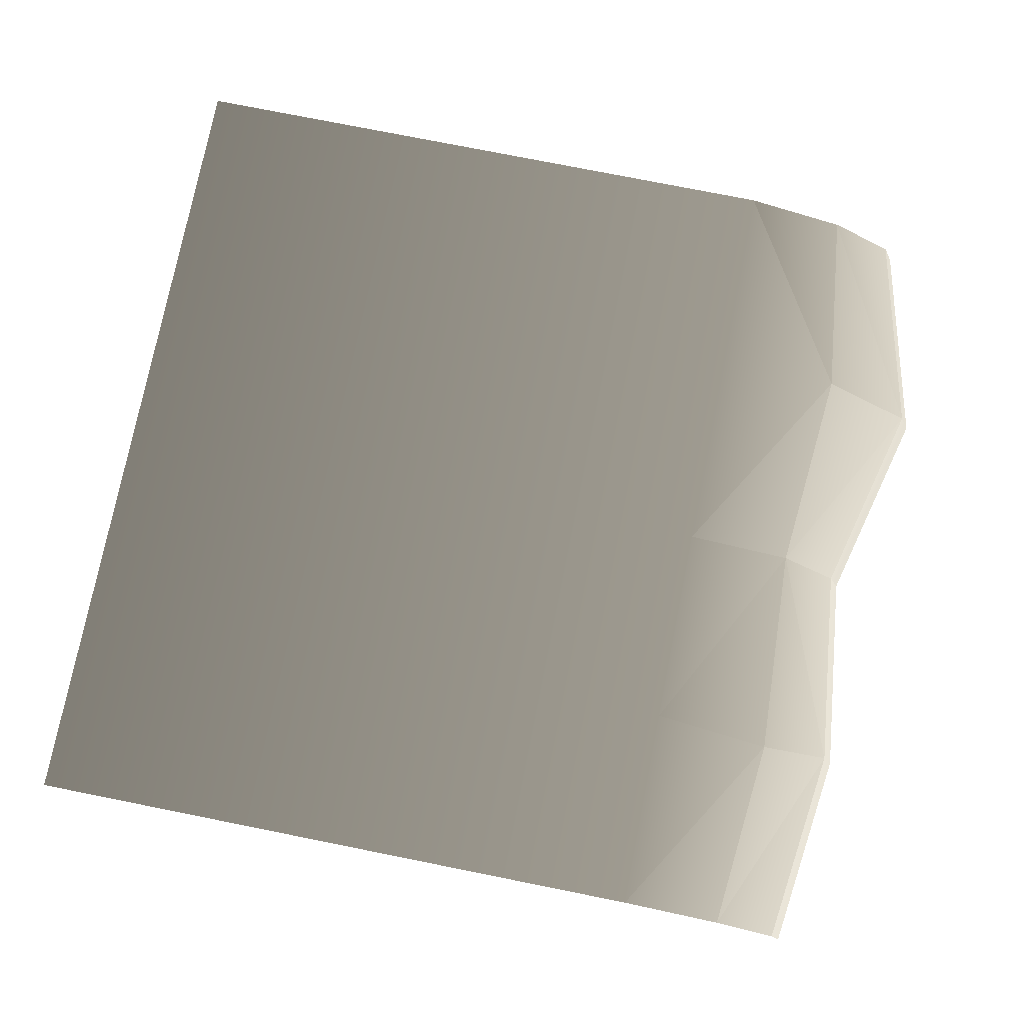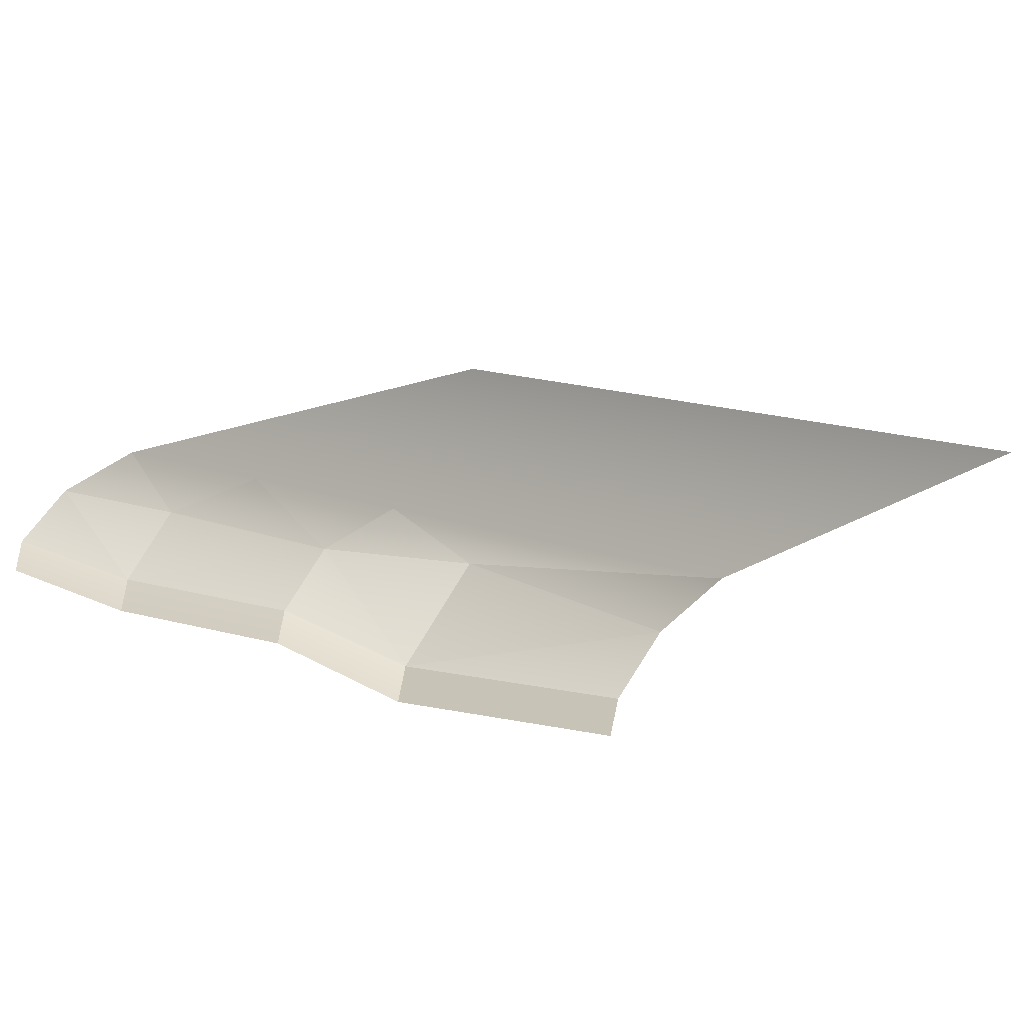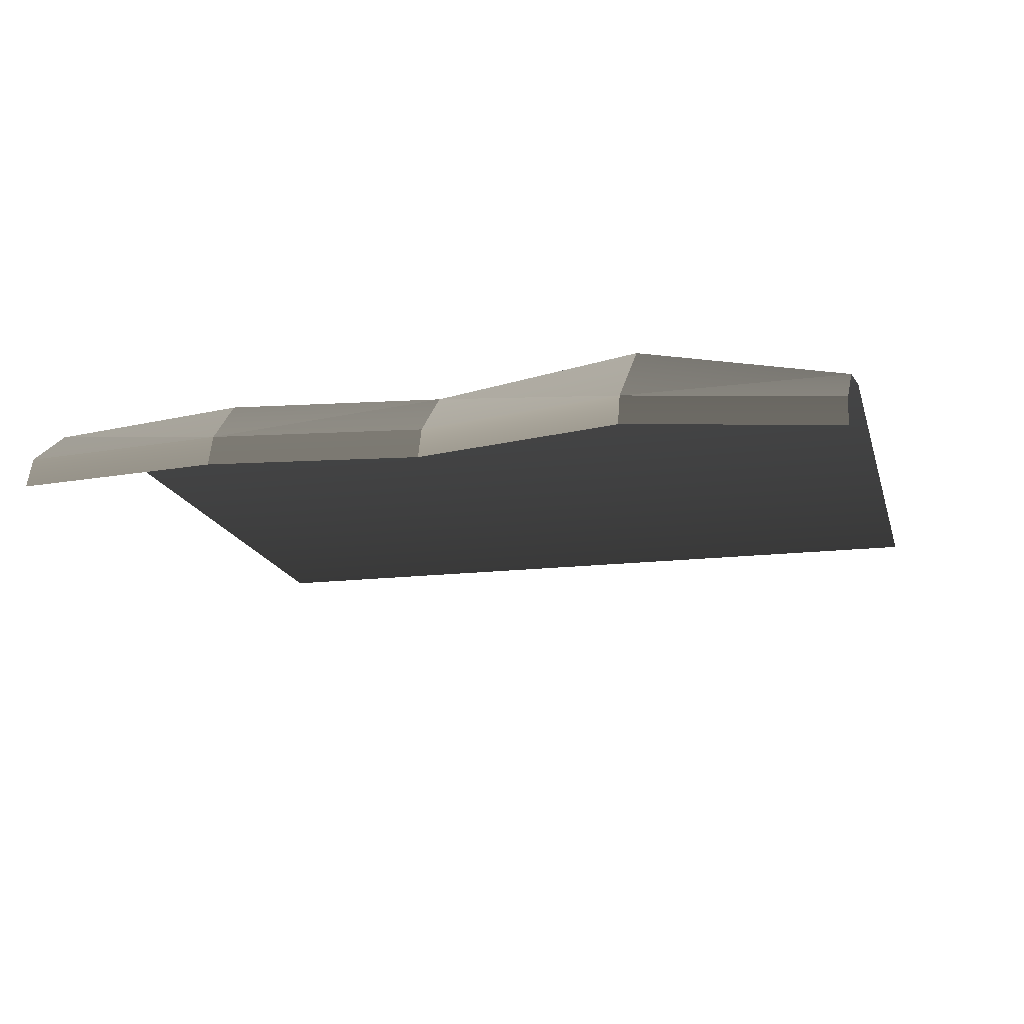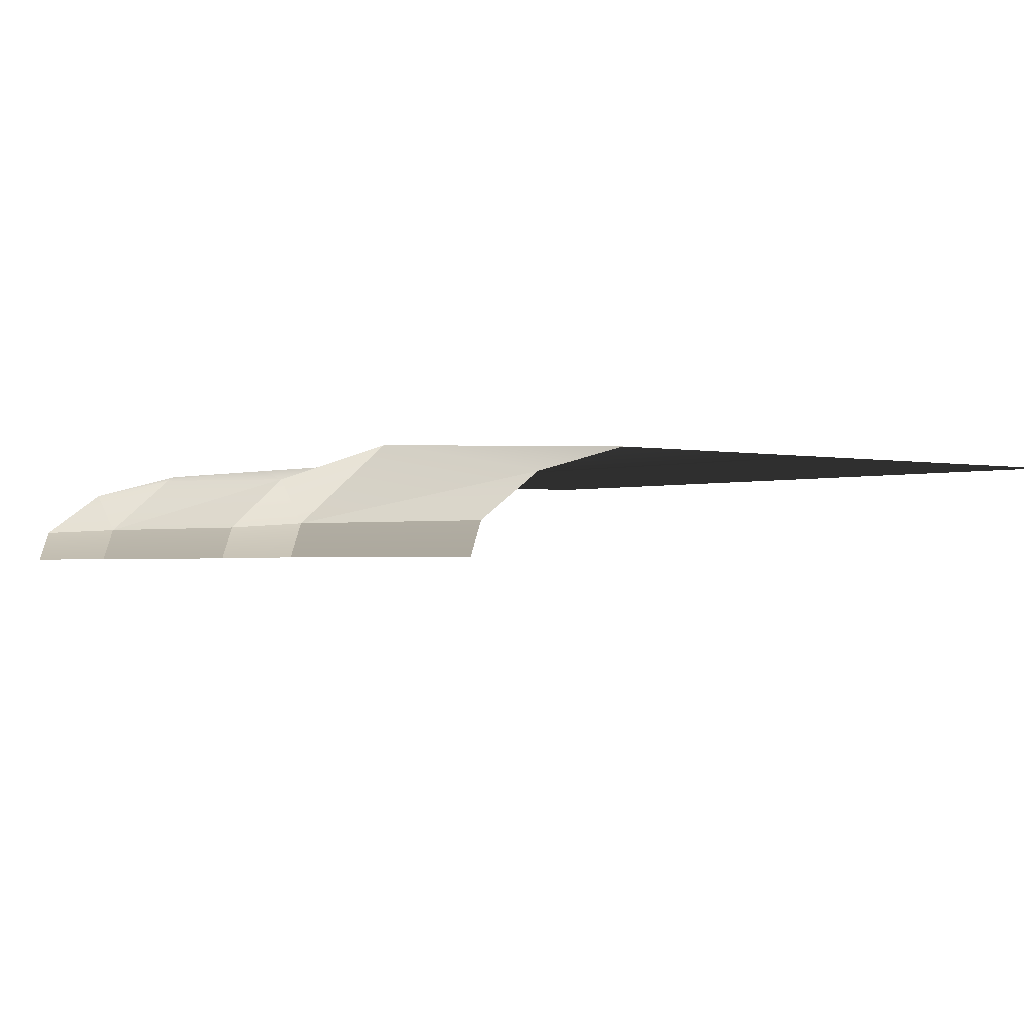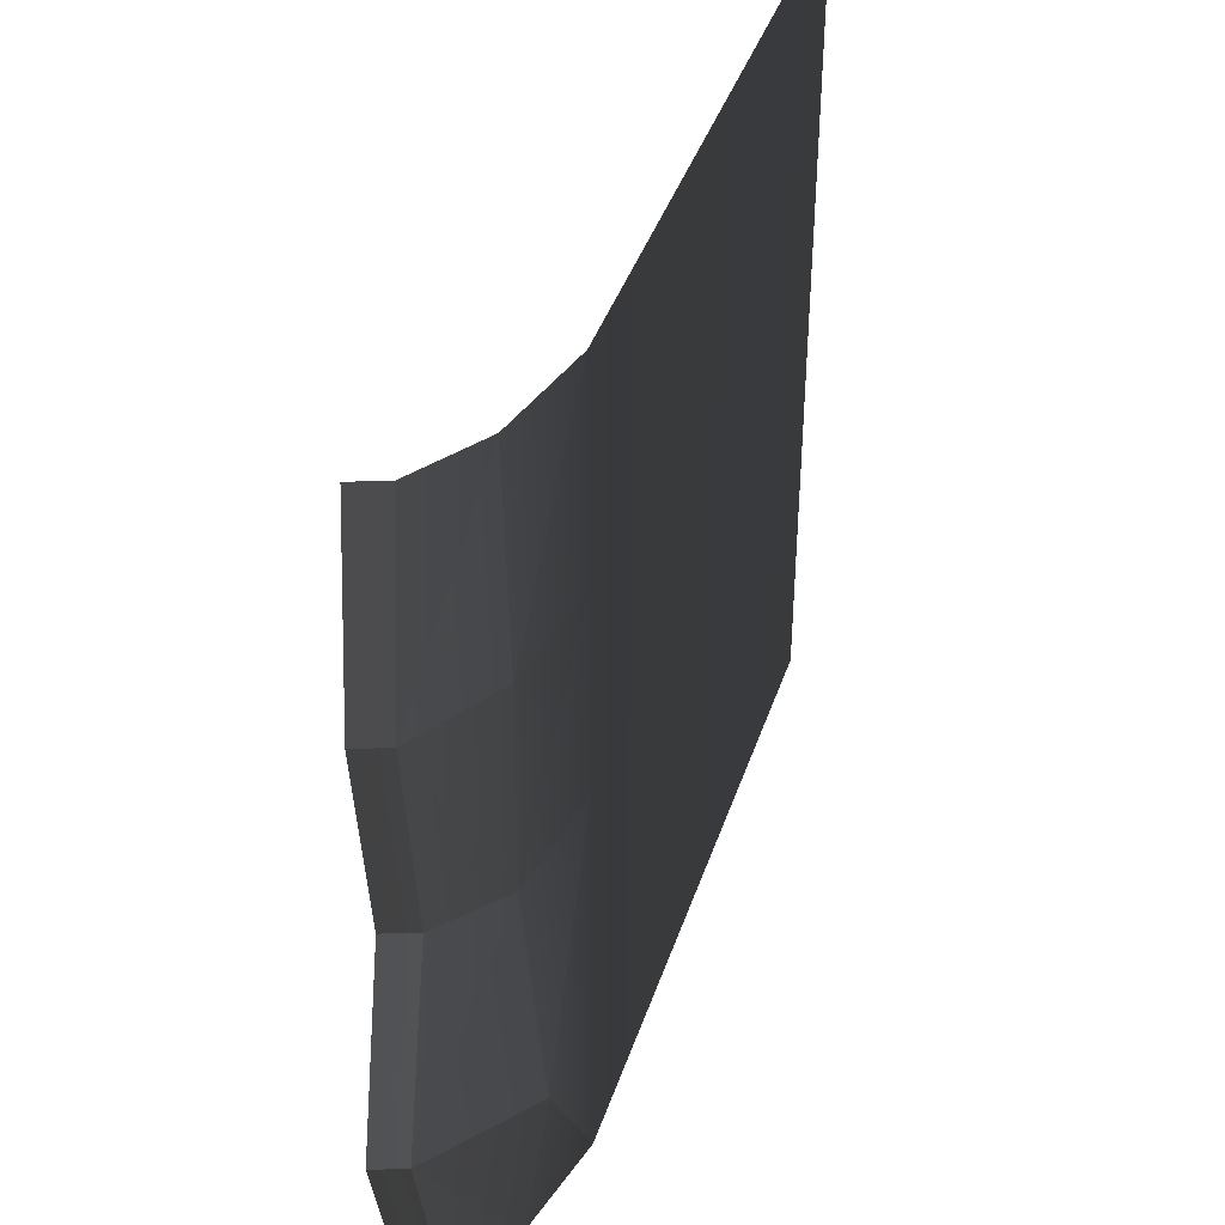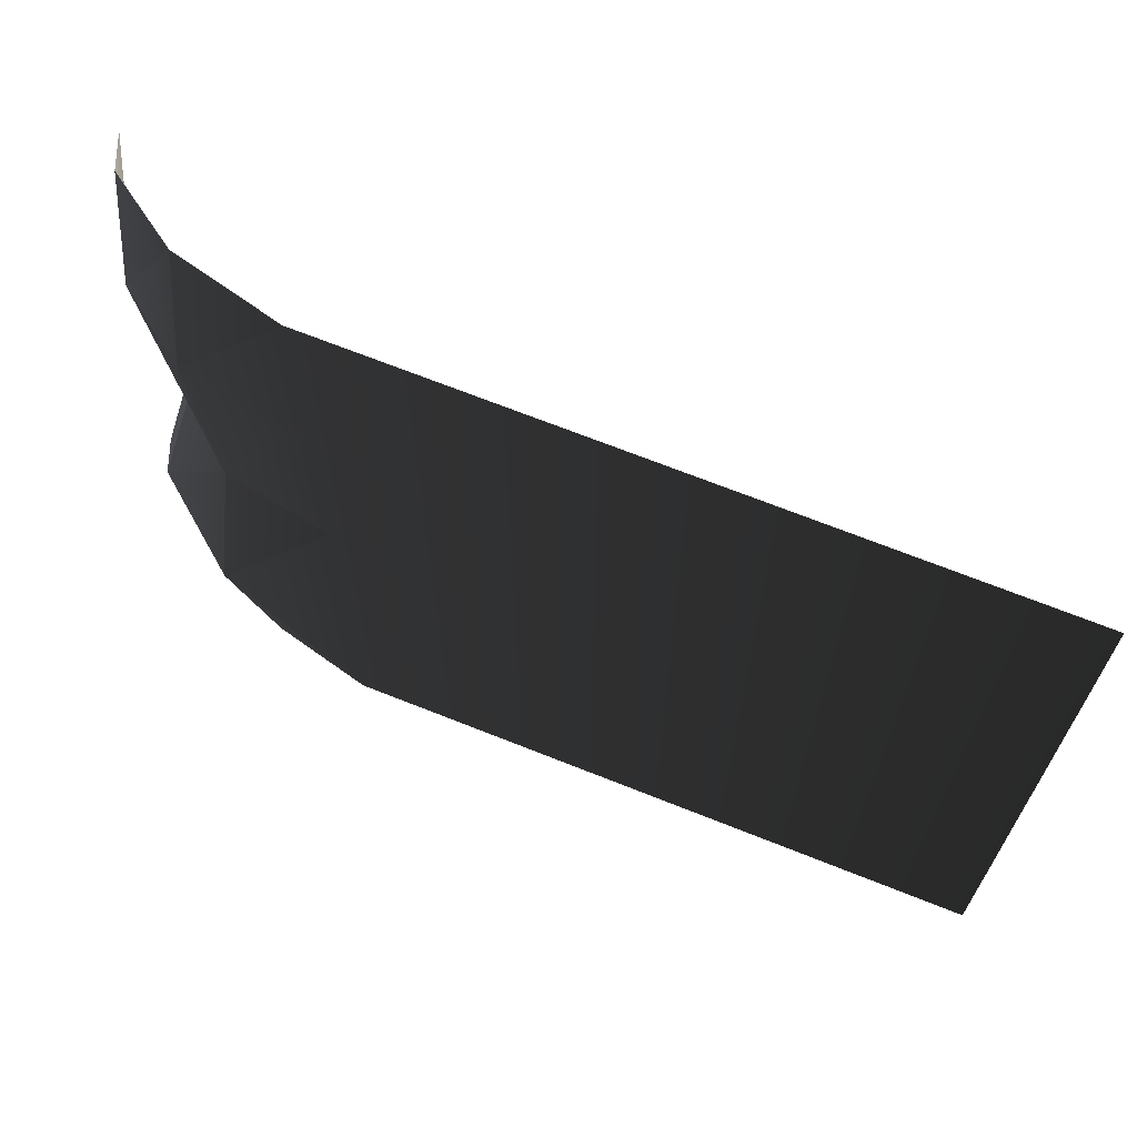
<metadata>
{"format":"obj","ext":"obj","renderer":"f3d","projection":"perspective","resolution":1024,"background":"white","views":[{"elev":76.2,"azim":-168.7,"up":"+Z"},{"elev":15.3,"azim":-52.1,"up":"+Z"},{"elev":-16.3,"azim":-76.4,"up":"+Z"},{"elev":-1.6,"azim":-39.5,"up":"+Z"},{"elev":40.9,"azim":-72.3,"up":"+Y"},{"elev":68.9,"azim":21.8,"up":"+Y"}]}
</metadata>
<code>
v  4  0  1
v  4  2  1
v -2.25  0  1
v -2.25  0  1
v  4  2  1
v -2.25  2  1
v -3.25 -4  0.75
v -2.25 -4  1
v -3.46 -2  1.06
v -3.46 -2  1.06
v -2.25 -4  1
v -2.25 -2  1
v -4.5 -2  0
v -4.39 -2  0.31
v -4  0  0
v -4  0  0
v -4.39 -2  0.31
v -3.89  0  0.31
v -3.42  2.09  0.86
v -3.25  4  0.75
v -4.14  2  0.31
v -4.14  2  0.31
v -3.25  4  0.75
v -3.89  4  0.31
v  4  2  1
v  4  4  1
v -2.25  2  1
v -2.25  2  1
v  4  4  1
v -2.25  4  1
v -3.42  2.09  0.86
v -4.14  2  0.31
v -3.31 -0.01  0.81
v -3.31 -0.01  0.81
v -4.14  2  0.31
v -3.89  0  0.31
v -3.25  4  0.75
v -3.42  2.09  0.86
v -2.25  4  1
v -2.25  4  1
v -3.42  2.09  0.86
v -2.25  2  1
v  4 -4  1
v  4 -2  1
v -2.25 -4  1
v -2.25 -4  1
v  4 -2  1
v -2.25 -2  1
v -3.42  2.09  0.86
v -3.31 -0.01  0.81
v -2.25  2  1
v -2.25  2  1
v -3.31 -0.01  0.81
v -2.25  0  1
v  4 -2  1
v  4  0  1
v -2.25 -2  1
v -2.25 -2  1
v  4  0  1
v -2.25  0  1
v -3.89 -4  0.31
v -4.39 -2  0.31
v -4 -4  0
v -4 -4  0
v -4.39 -2  0.31
v -4.5 -2  0
v -3.31 -0.01  0.81
v -3.46 -2  1.06
v -2.25  0  1
v -2.25  0  1
v -3.46 -2  1.06
v -2.25 -2  1
v -3.46 -2  1.06
v -4.39 -2  0.31
v -3.25 -4  0.75
v -3.25 -4  0.75
v -4.39 -2  0.31
v -3.89 -4  0.31
v -4.25  2  0
v -4.14  2  0.31
v -4  4  0
v -4  4  0
v -4.14  2  0.31
v -3.89  4  0.31
v -3.46 -2  1.06
v -3.31 -0.01  0.81
v -4.39 -2  0.31
v -4.39 -2  0.31
v -3.31 -0.01  0.81
v -3.89  0  0.31
v -4.25  2  0
v -4  0  0
v -4.14  2  0.31
v -4.14  2  0.31
v -4  0  0
v -3.89  0  0.31
g Figure 1
f 1 2 3
f 4 5 6
f 7 8 9
f 10 11 12
f 13 14 15
f 16 17 18
f 19 20 21
f 22 23 24
f 25 26 27
f 28 29 30
f 31 32 33
f 34 35 36
f 37 38 39
f 40 41 42
f 43 44 45
f 46 47 48
f 49 50 51
f 52 53 54
f 55 56 57
f 58 59 60
f 61 62 63
f 64 65 66
f 67 68 69
f 70 71 72
f 73 74 75
f 76 77 78
f 79 80 81
f 82 83 84
f 85 86 87
f 88 89 90
f 91 92 93
f 94 95 96

</code>
